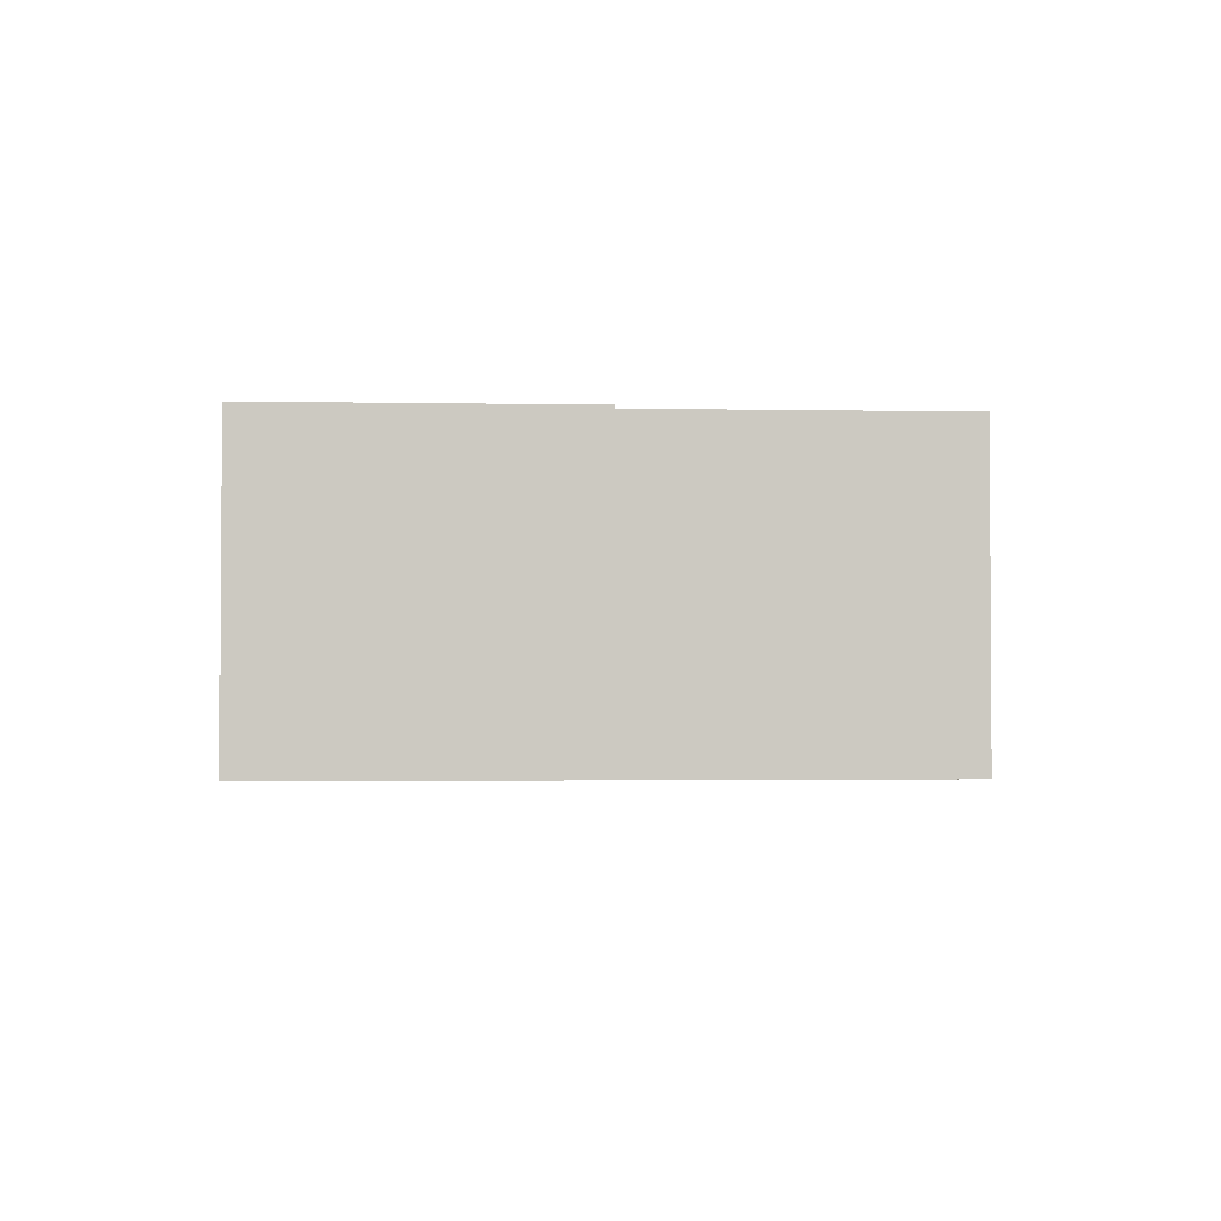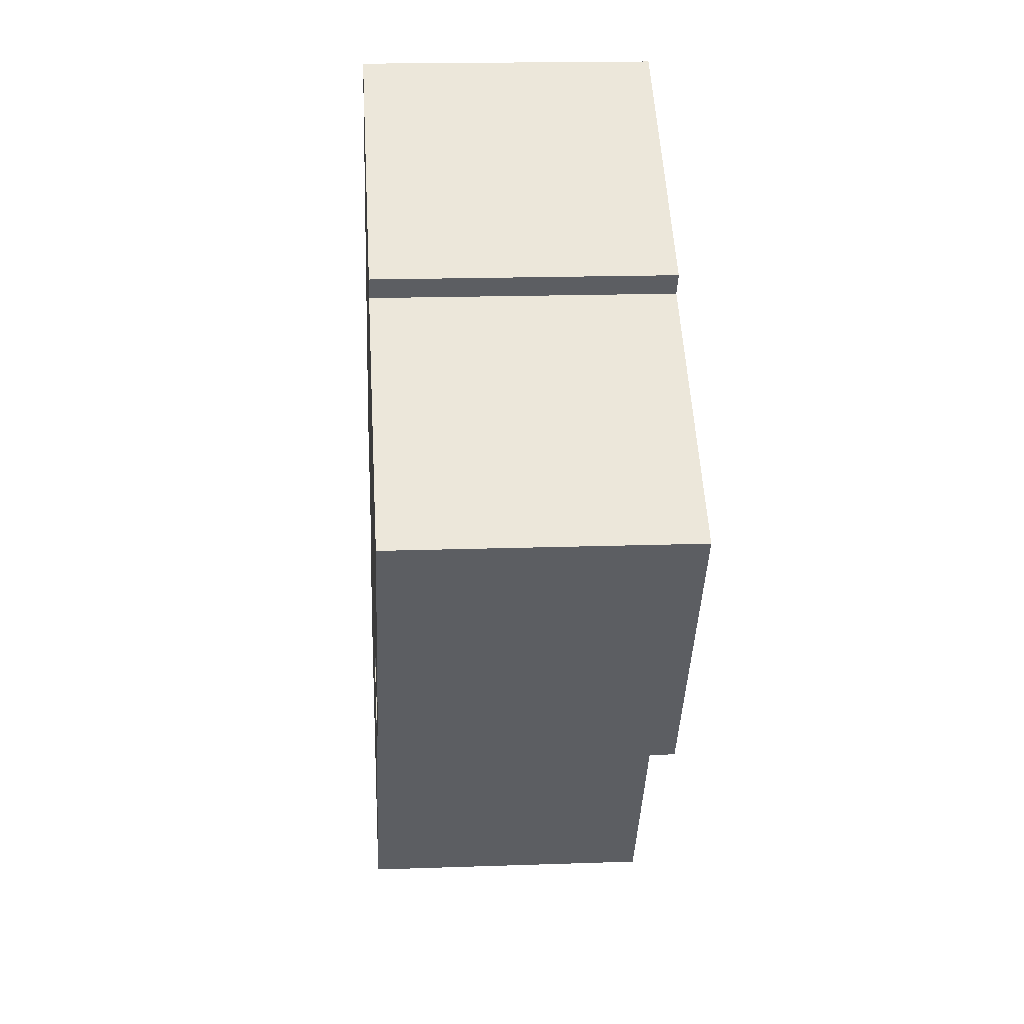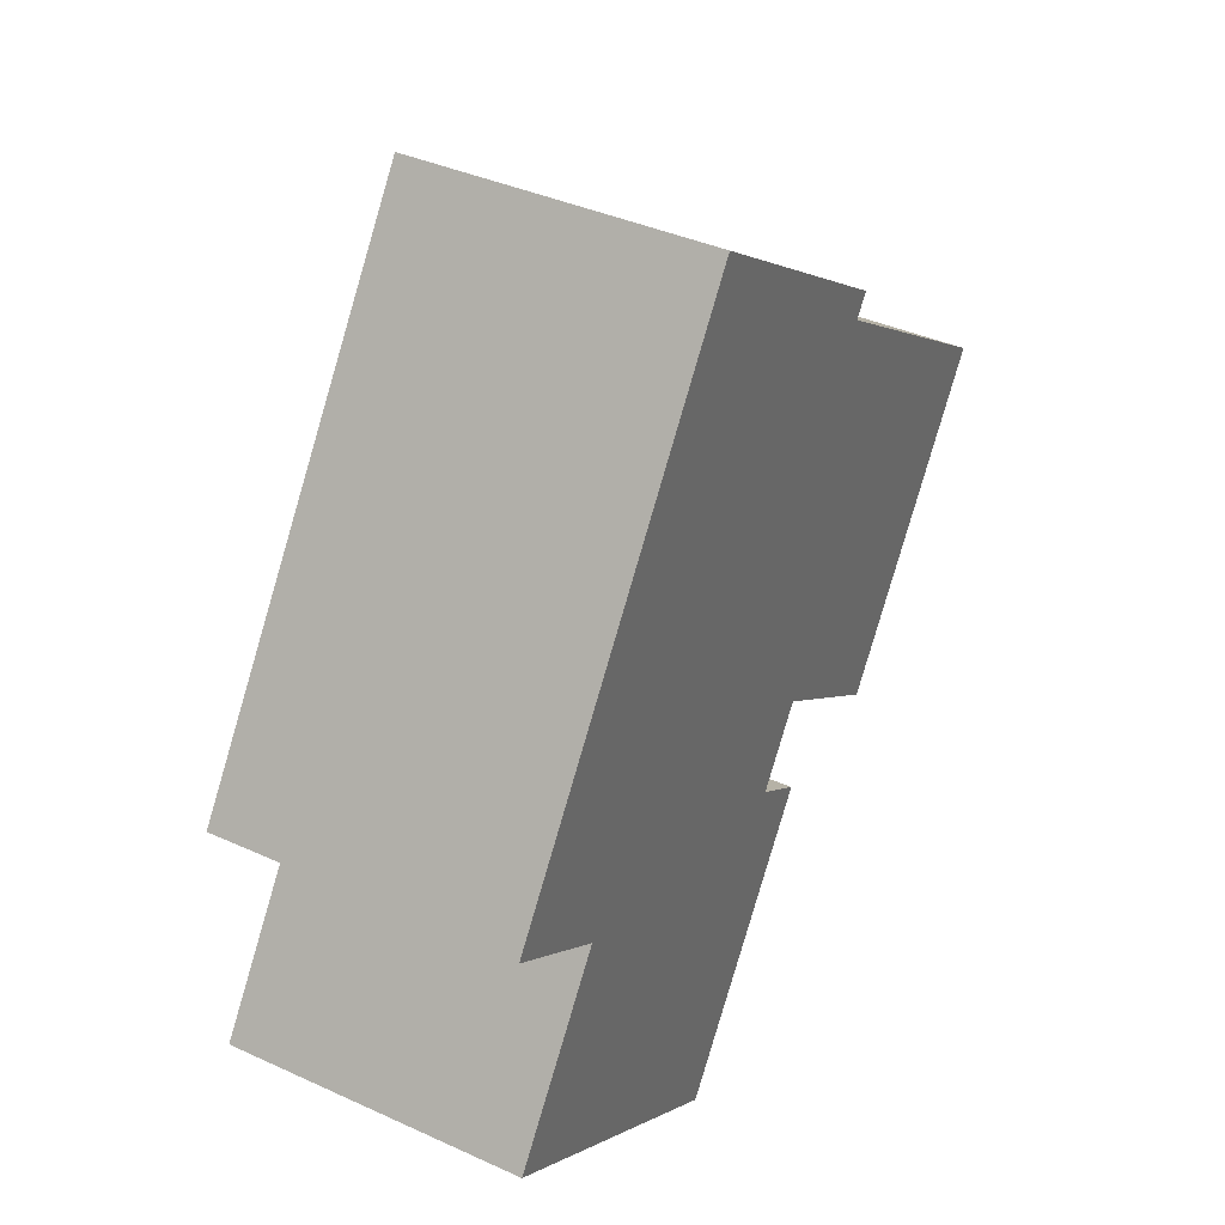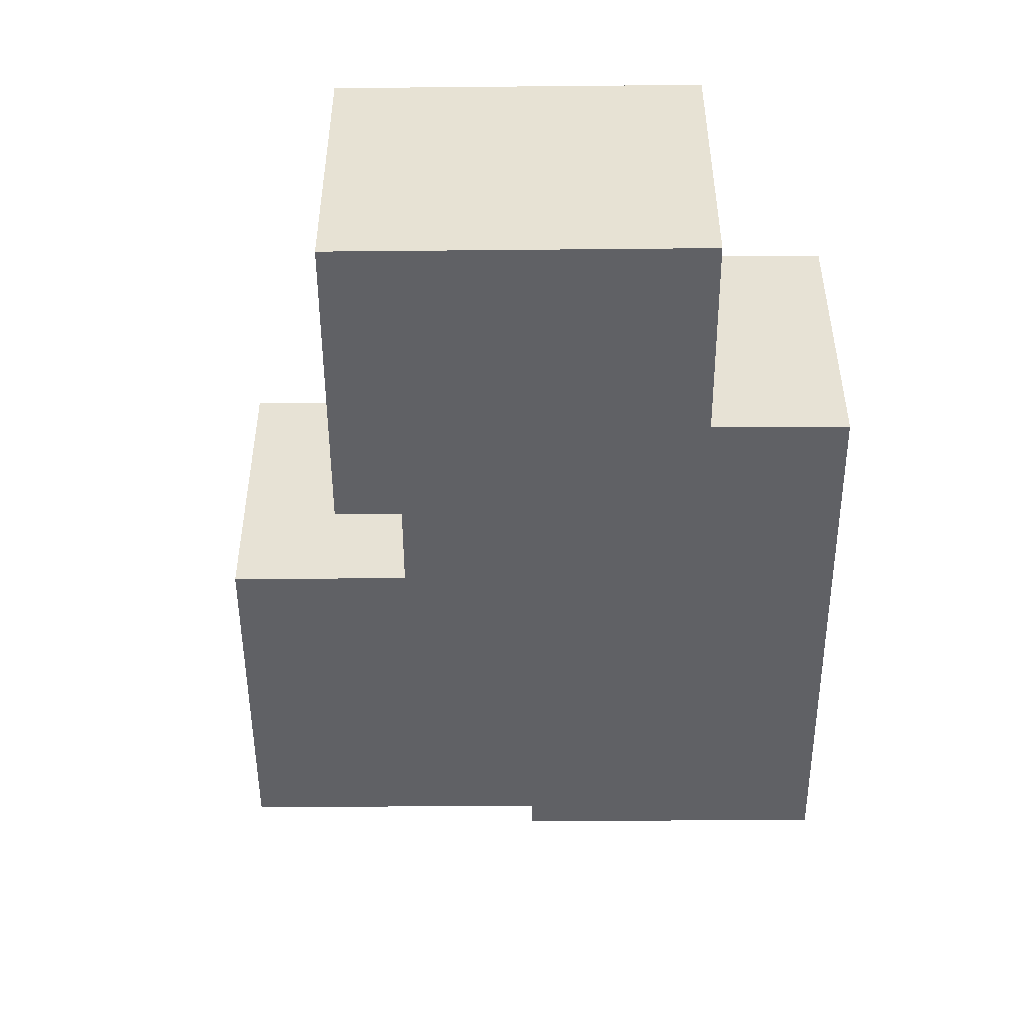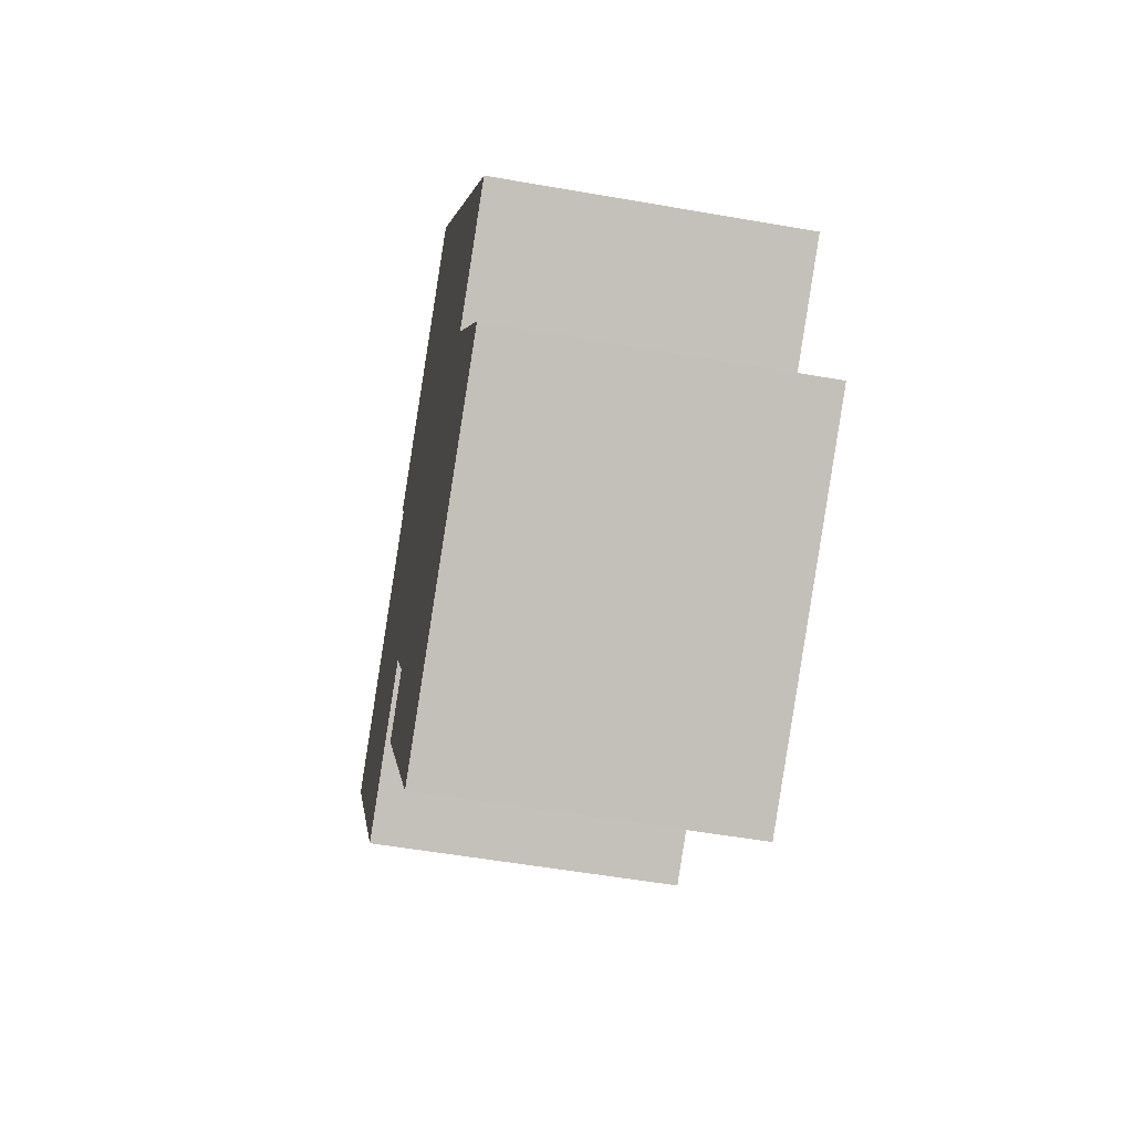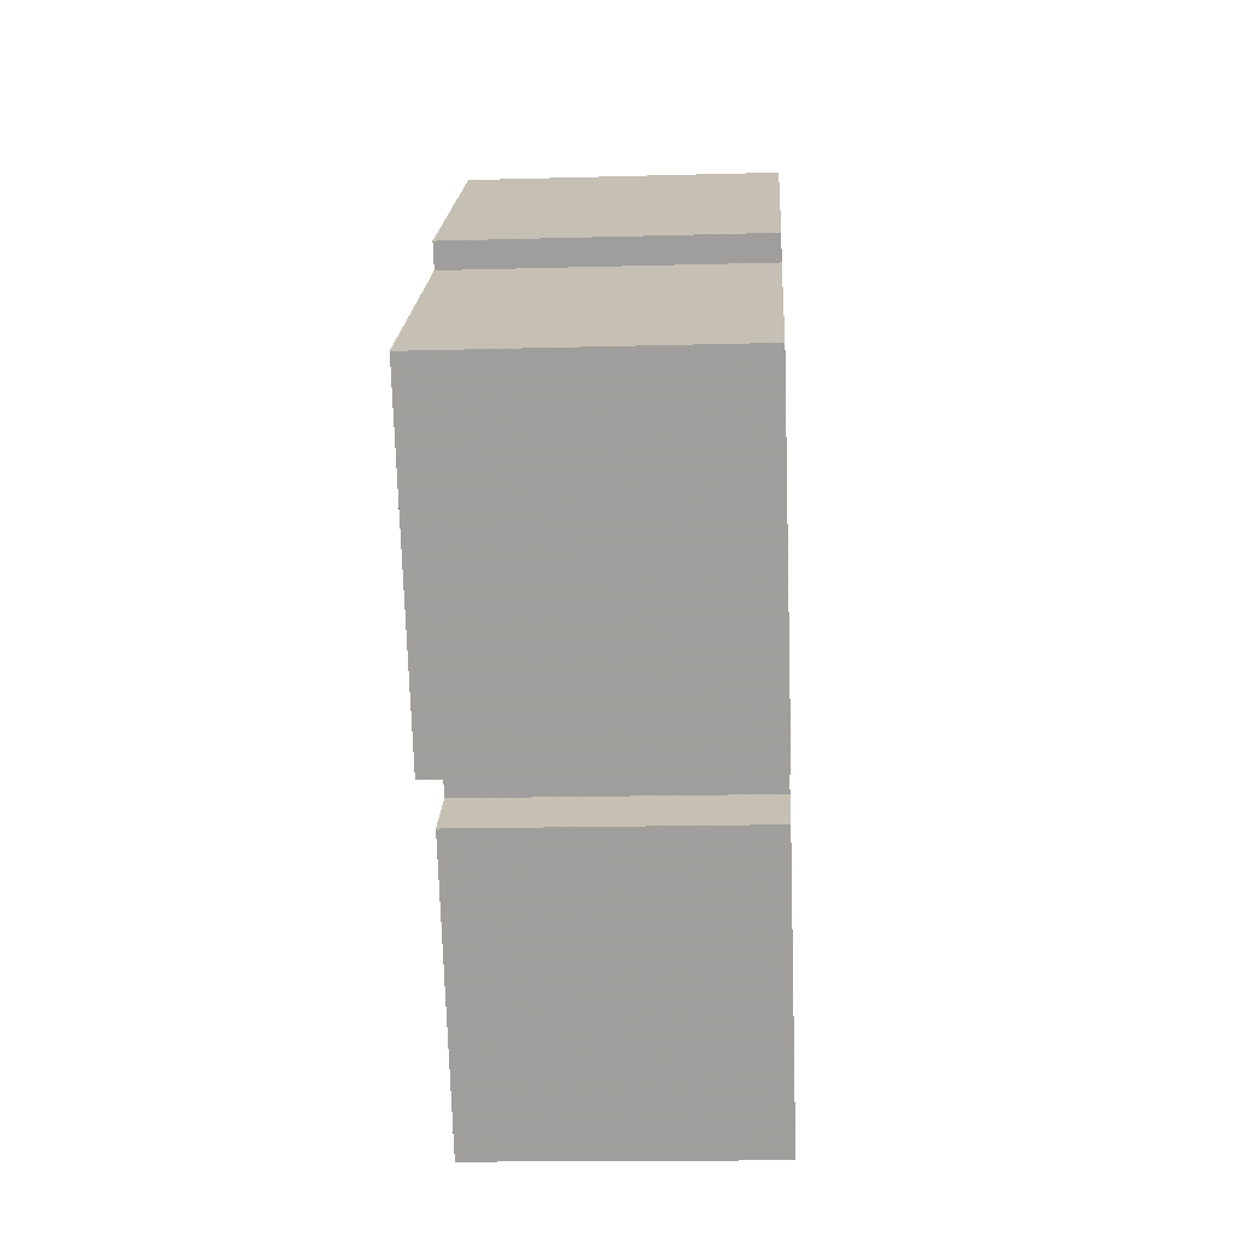
<metadata>
{"format":"obj","ext":"obj","renderer":"f3d","projection":"perspective","resolution":1024,"background":"white","views":[{"elev":-2.5,"azim":30.1,"up":"+Y"},{"elev":17.3,"azim":86.0,"up":"+Z"},{"elev":38.8,"azim":-60.2,"up":"+Z"},{"elev":-49.7,"azim":-145.3,"up":"+Y"},{"elev":-53.1,"azim":-100.7,"up":"+Z"},{"elev":-15.9,"azim":93.3,"up":"+Z"}]}
</metadata>
<code>
v -5.871 0.08004 -6.986
v -5.915 0.08004 -6.956
v -5.898 0.08004 -6.932
v -5.914 0.08004 -6.921
v -5.869 0.08004 -6.854
v -5.854 0.08004 -6.943
v -5.847 0.08004 -6.933
v -5.846 0.08004 -6.949
v -5.834 0.08004 -6.882
v -5.832 0.08004 -6.879
v -5.826 0.08004 -6.947
v -5.799 0.08004 -6.907
v -5.898 0.03782 -6.932
v -5.915 0.03782 -6.956
v -5.871 0.03782 -6.986
v -5.869 0.03782 -6.854
v -5.914 0.03782 -6.921
v -5.854 0.03782 -6.943
v -5.847 0.03782 -6.933
v -5.846 0.03782 -6.949
v -5.834 0.03782 -6.882
v -5.832 0.03782 -6.879
v -5.826 0.03782 -6.947
v -5.799 0.03782 -6.907
v -5.869 0.03782 -6.854
v -5.832 0.03782 -6.879
v -5.832 0.08004 -6.879
v -5.869 0.08004 -6.854
v -5.914 0.03782 -6.921
v -5.869 0.03782 -6.854
v -5.869 0.08004 -6.854
v -5.914 0.08004 -6.921
v -5.898 0.03782 -6.932
v -5.914 0.03782 -6.921
v -5.914 0.08004 -6.921
v -5.898 0.08004 -6.932
v -5.915 0.03782 -6.956
v -5.898 0.03782 -6.932
v -5.898 0.08004 -6.932
v -5.915 0.08004 -6.956
v -5.871 0.03782 -6.986
v -5.915 0.03782 -6.956
v -5.915 0.08004 -6.956
v -5.871 0.08004 -6.986
v -5.851 0.03782 -6.956
v -5.871 0.03782 -6.986
v -5.871 0.08004 -6.986
v -5.851 0.08004 -6.956
v -5.846 0.03782 -6.949
v -5.851 0.03782 -6.956
v -5.851 0.08004 -6.956
v -5.846 0.08004 -6.949
v -5.854 0.03782 -6.943
v -5.846 0.03782 -6.949
v -5.846 0.08004 -6.949
v -5.854 0.08004 -6.943
v -5.847 0.03782 -6.933
v -5.854 0.03782 -6.943
v -5.854 0.08004 -6.943
v -5.847 0.08004 -6.933
v -5.826 0.03782 -6.947
v -5.847 0.03782 -6.933
v -5.847 0.08004 -6.933
v -5.826 0.08004 -6.947
v -5.799 0.03782 -6.907
v -5.826 0.03782 -6.947
v -5.826 0.08004 -6.947
v -5.799 0.08004 -6.907
v -5.834 0.03782 -6.882
v -5.799 0.03782 -6.907
v -5.799 0.08004 -6.907
v -5.834 0.08004 -6.882
v -5.832 0.03782 -6.879
v -5.834 0.03782 -6.882
v -5.834 0.08004 -6.882
v -5.832 0.08004 -6.879
f 1 2 3
f 3 4 5
f 1 3 5
f 1 5 6
f 7 6 5
f 8 1 6
f 9 7 5
f 10 9 5
f 11 7 9
f 12 11 9
f 13 14 15
f 16 17 13
f 16 13 15
f 18 16 15
f 16 18 19
f 20 18 15
f 16 19 21
f 22 16 21
f 21 19 23
f 24 21 23
f 25 26 27
f 25 27 28
f 29 30 31
f 29 31 32
f 33 34 35
f 33 35 36
f 37 38 39
f 37 39 40
f 41 42 43
f 41 43 44
f 45 46 47
f 45 47 48
f 49 50 51
f 49 51 52
f 53 54 55
f 53 55 56
f 57 58 59
f 57 59 60
f 61 62 63
f 61 63 64
f 65 66 67
f 65 67 68
f 69 70 71
f 69 71 72
f 73 74 75
f 73 75 76

</code>
